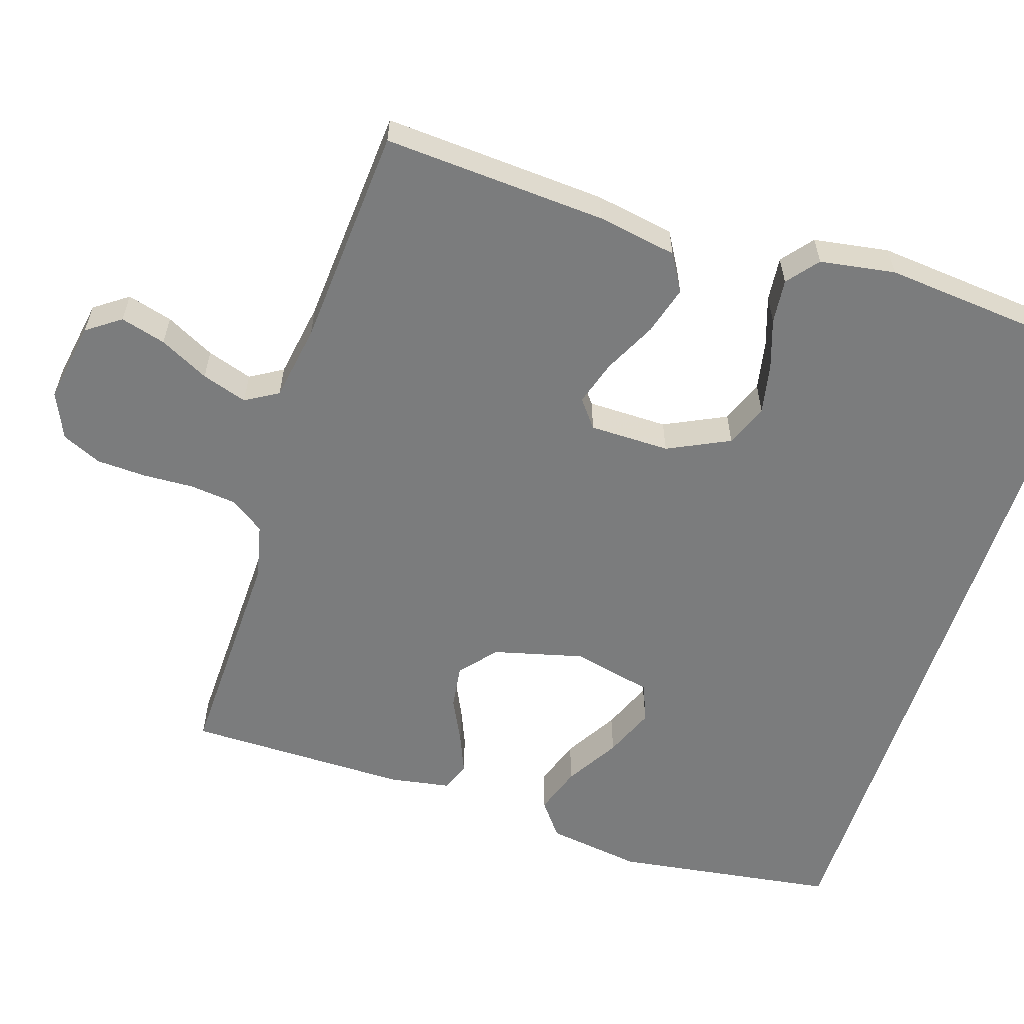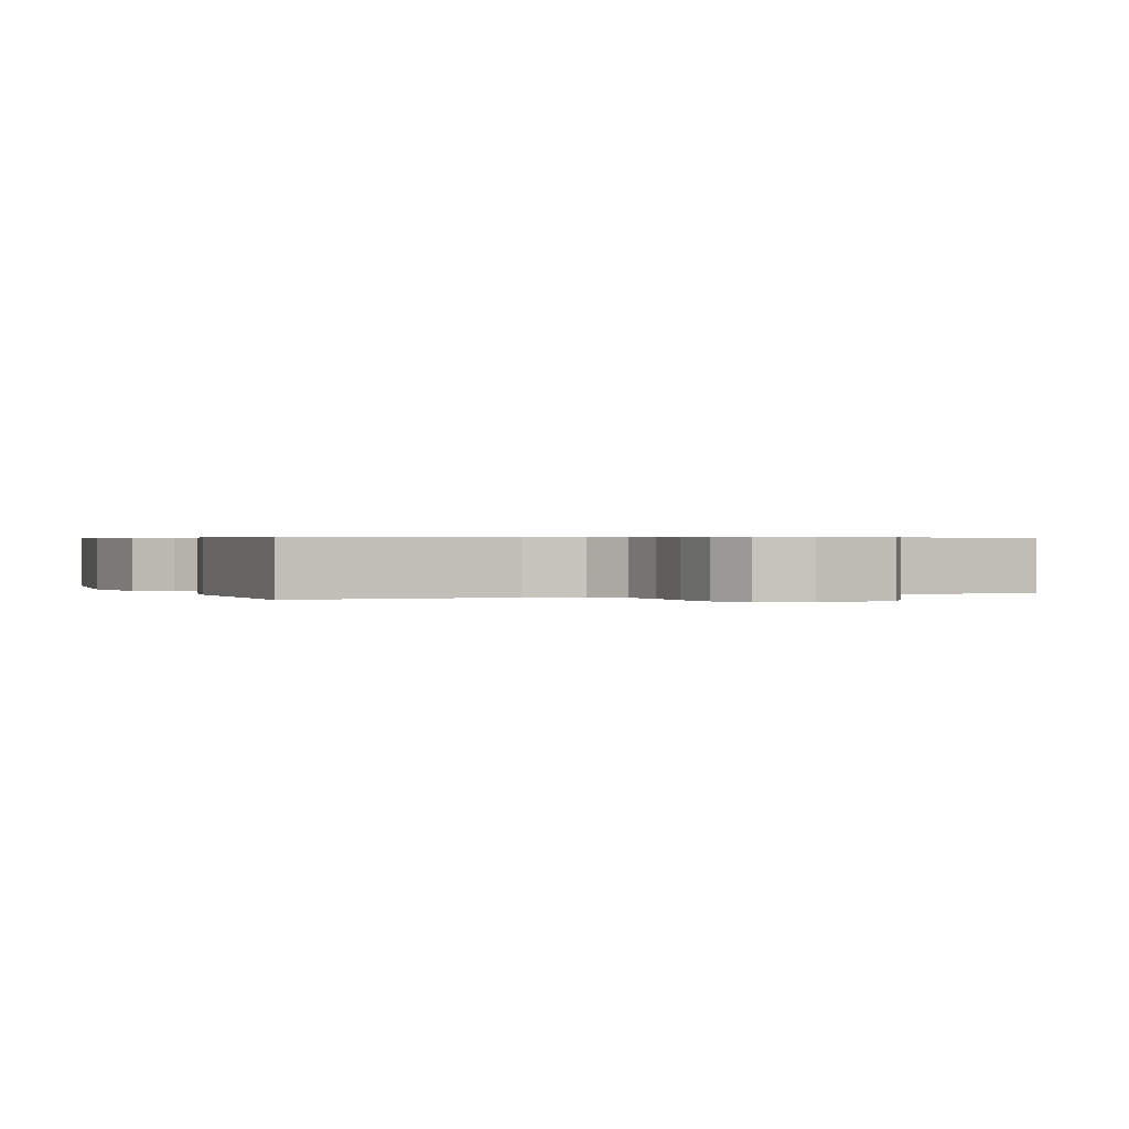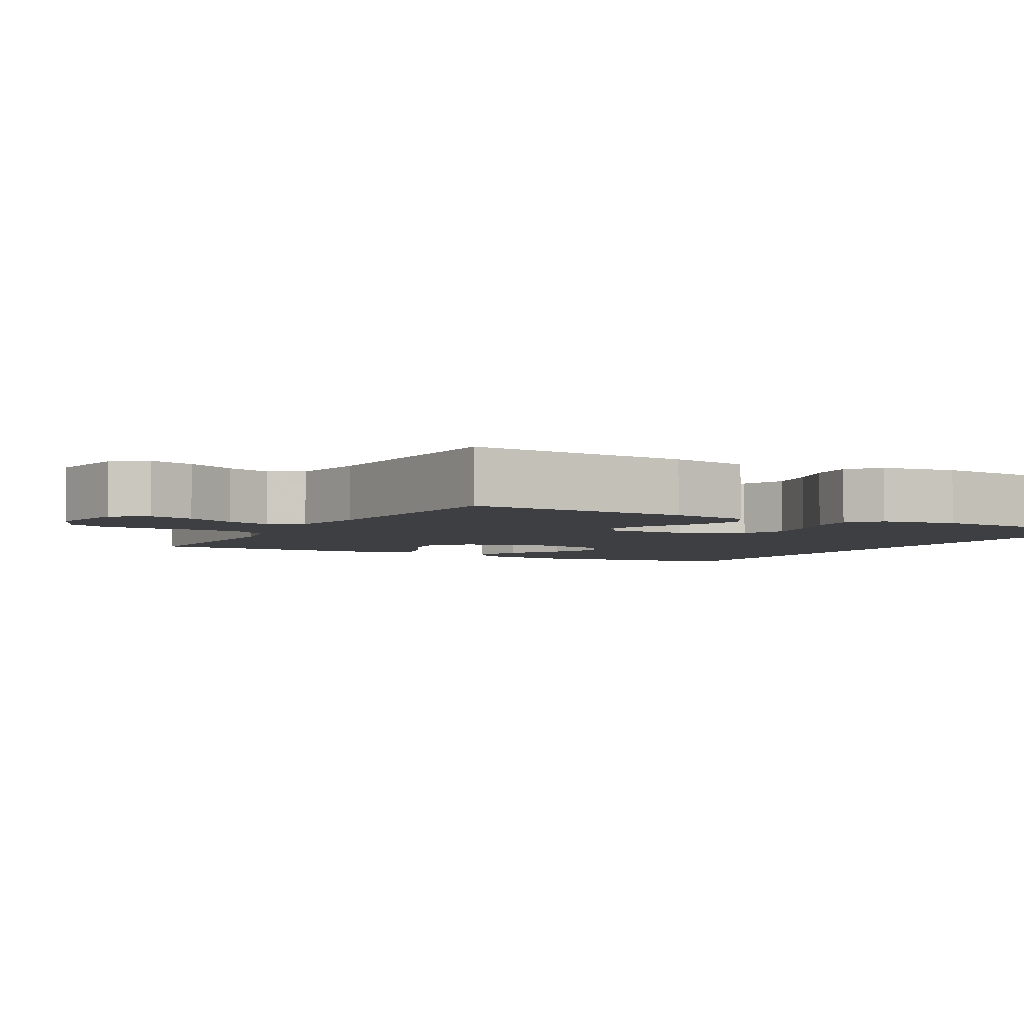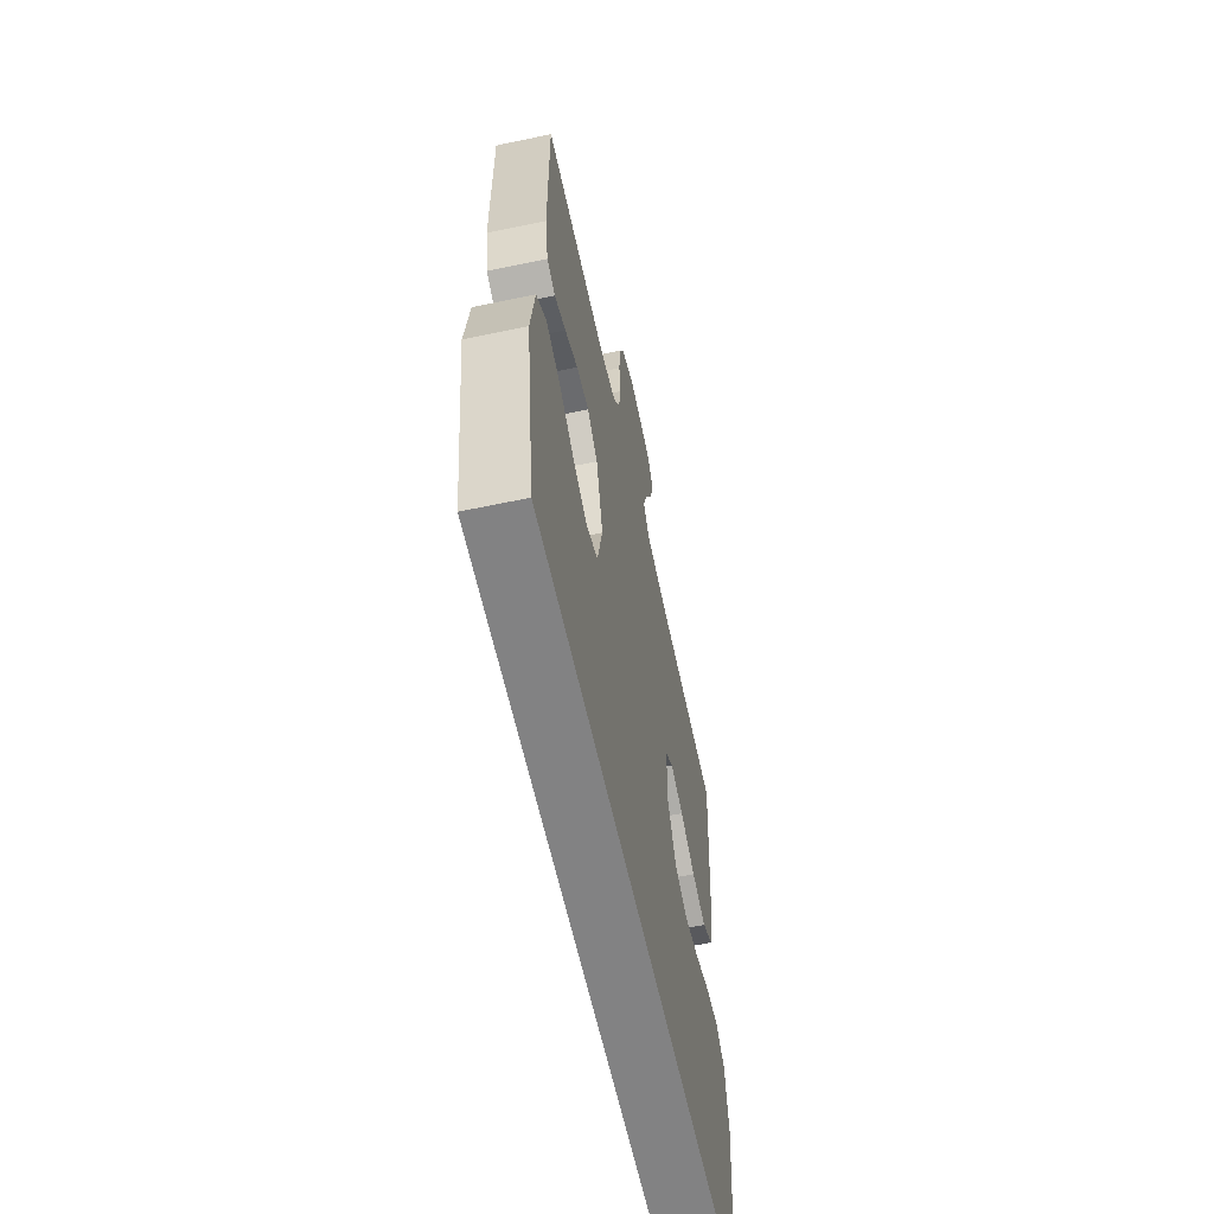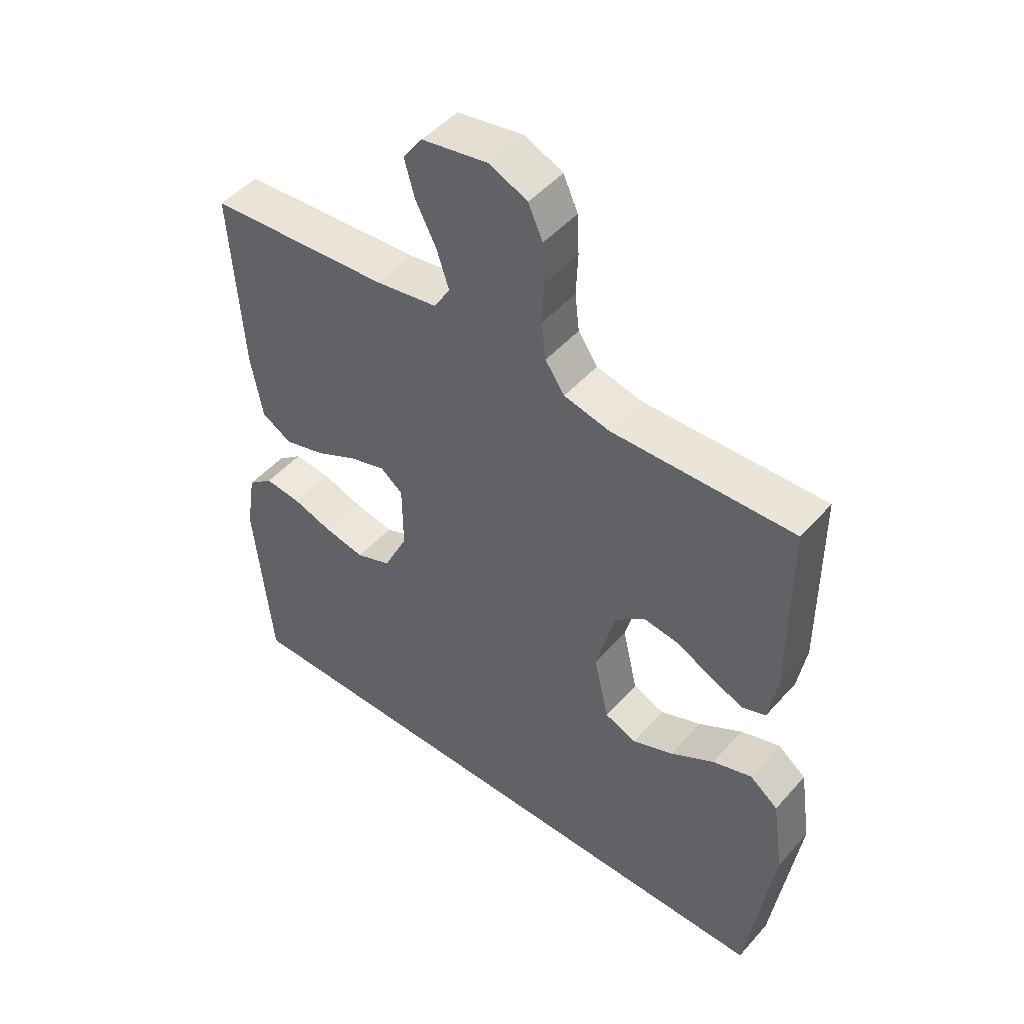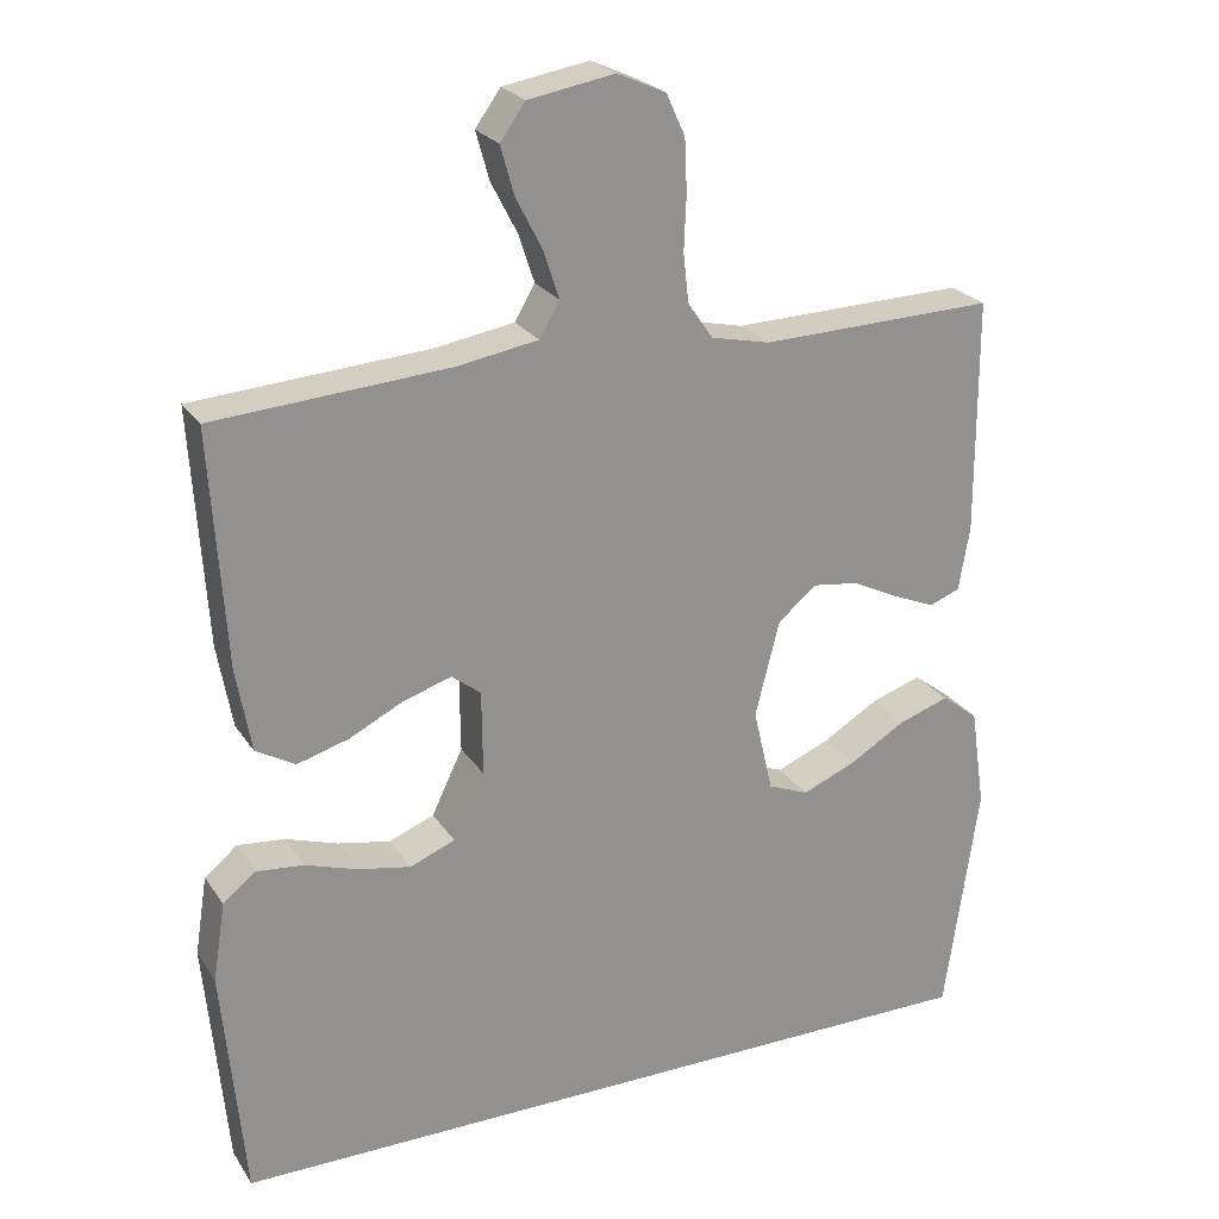
<metadata>
{"format":"obj","ext":"obj","renderer":"f3d","projection":"perspective","resolution":1024,"background":"white","views":[{"elev":-58.7,"azim":72.2,"up":"+Y"},{"elev":0.5,"azim":-23.0,"up":"+Y"},{"elev":-4.0,"azim":61.0,"up":"+Y"},{"elev":-60.8,"azim":-77.8,"up":"+Z"},{"elev":48.2,"azim":-140.7,"up":"+Z"},{"elev":24.2,"azim":154.7,"up":"+Z"}]}
</metadata>
<code>
v 0.5 0.07 0.5
v 0.481 0.07 0.2
v 0.462 0.07 0.093
v 0.412 0.07 0.064
v 0.346 0.07 0.083
v 0.276 0.07 0.118
v 0.215 0.07 0.137
v 0.178 0.07 0.108
v 0.177 0.07 0
v 0.217 0.07 -0.083
v 0.275 0.07 -0.106
v 0.342 0.07 -0.093
v 0.409 0.07 -0.071
v 0.469 0.07 -0.065
v 0.511 0.07 -0.099
v 0.527 0.07 -0.2
v 0.499 0.07 -0.5
v -0.5 0.07 -0.5
v -0.543 0.07 -0.2
v -0.524 0.07 -0.072
v -0.477 0.07 -0.036
v -0.412 0.07 -0.058
v -0.34 0.07 -0.101
v -0.272 0.07 -0.129
v -0.22 0.07 -0.108
v -0.195 0.07 0
v -0.226 0.07 0.122
v -0.275 0.07 0.163
v -0.334 0.07 0.155
v -0.395 0.07 0.125
v -0.448 0.07 0.103
v -0.487 0.07 0.118
v -0.501 0.07 0.2
v -0.5 0.07 0.5
v -0.2 0.07 0.492
v -0.125 0.07 0.509
v -0.093 0.07 0.555
v -0.086 0.07 0.617
v -0.089 0.07 0.687
v -0.086 0.07 0.753
v -0.062 0.07 0.806
v 0 0.07 0.834
v 0.11 0.07 0.815
v 0.142 0.07 0.77
v 0.125 0.07 0.709
v 0.091 0.07 0.643
v 0.071 0.07 0.582
v 0.097 0.07 0.538
v 0.2 0.07 0.521
v 0.5 0 0.5
v 0.481 0 0.2
v 0.462 0 0.093
v 0.412 0 0.064
v 0.346 0 0.083
v 0.276 0 0.118
v 0.215 0 0.137
v 0.178 0 0.108
v 0.177 0 0
v 0.217 0 -0.083
v 0.275 0 -0.106
v 0.342 0 -0.093
v 0.409 0 -0.071
v 0.469 0 -0.065
v 0.511 0 -0.099
v 0.527 0 -0.2
v 0.499 0 -0.5
v -0.5 0 -0.5
v -0.543 0 -0.2
v -0.524 0 -0.072
v -0.477 0 -0.036
v -0.412 0 -0.058
v -0.34 0 -0.101
v -0.272 0 -0.129
v -0.22 0 -0.108
v -0.195 0 0
v -0.226 0 0.122
v -0.275 0 0.163
v -0.334 0 0.155
v -0.395 0 0.125
v -0.448 0 0.103
v -0.487 0 0.118
v -0.501 0 0.2
v -0.5 0 0.5
v -0.2 0 0.492
v -0.125 0 0.509
v -0.093 0 0.555
v -0.086 0 0.617
v -0.089 0 0.687
v -0.086 0 0.753
v -0.062 0 0.806
v 0 0 0.834
v 0.11 0 0.815
v 0.142 0 0.77
v 0.125 0 0.709
v 0.091 0 0.643
v 0.071 0 0.582
v 0.097 0 0.538
v 0.2 0 0.521
f 43 44 45 46
f 43 46 47
f 42 43 47
f 41 42 47
f 38 39 40 41
f 37 38 41 47
f 36 37 47 48
f 32 33 34 35
f 29 30 31 32
f 29 32 35 36
f 20 21 22 23
f 20 23 24
f 19 20 24
f 18 19 24
f 17 18 24 25
f 12 13 14 15
f 11 12 15 16
f 3 4 5 6
f 3 6 7
f 49 1 2 3
f 49 3 7
f 48 49 7 8
f 28 29 36 48
f 27 28 48 8
f 26 27 8 9
f 25 26 9 10
f 11 16 17 25
f 10 11 25
f 95 94 93 92
f 96 95 92
f 96 92 91
f 96 91 90
f 90 89 88 87
f 96 90 87 86
f 97 96 86 85
f 84 83 82 81
f 81 80 79 78
f 85 84 81 78
f 72 71 70 69
f 73 72 69
f 73 69 68
f 73 68 67
f 74 73 67 66
f 64 63 62 61
f 65 64 61 60
f 55 54 53 52
f 56 55 52
f 52 51 50 98
f 56 52 98
f 57 56 98 97
f 97 85 78 77
f 57 97 77 76
f 58 57 76 75
f 59 58 75 74
f 74 66 65 60
f 74 60 59
f 1 50 51 2
f 2 51 52 3
f 3 52 53 4
f 4 53 54 5
f 5 54 55 6
f 6 55 56 7
f 7 56 57 8
f 8 57 58 9
f 9 58 59 10
f 10 59 60 11
f 11 60 61 12
f 12 61 62 13
f 13 62 63 14
f 14 63 64 15
f 15 64 65 16
f 16 65 66 17
f 17 66 67 18
f 18 67 68 19
f 19 68 69 20
f 20 69 70 21
f 21 70 71 22
f 22 71 72 23
f 23 72 73 24
f 24 73 74 25
f 25 74 75 26
f 26 75 76 27
f 27 76 77 28
f 28 77 78 29
f 29 78 79 30
f 30 79 80 31
f 31 80 81 32
f 32 81 82 33
f 33 82 83 34
f 34 83 84 35
f 35 84 85 36
f 36 85 86 37
f 37 86 87 38
f 38 87 88 39
f 39 88 89 40
f 40 89 90 41
f 41 90 91 42
f 42 91 92 43
f 43 92 93 44
f 44 93 94 45
f 45 94 95 46
f 46 95 96 47
f 47 96 97 48
f 48 97 98 49
f 49 98 50 1

</code>
